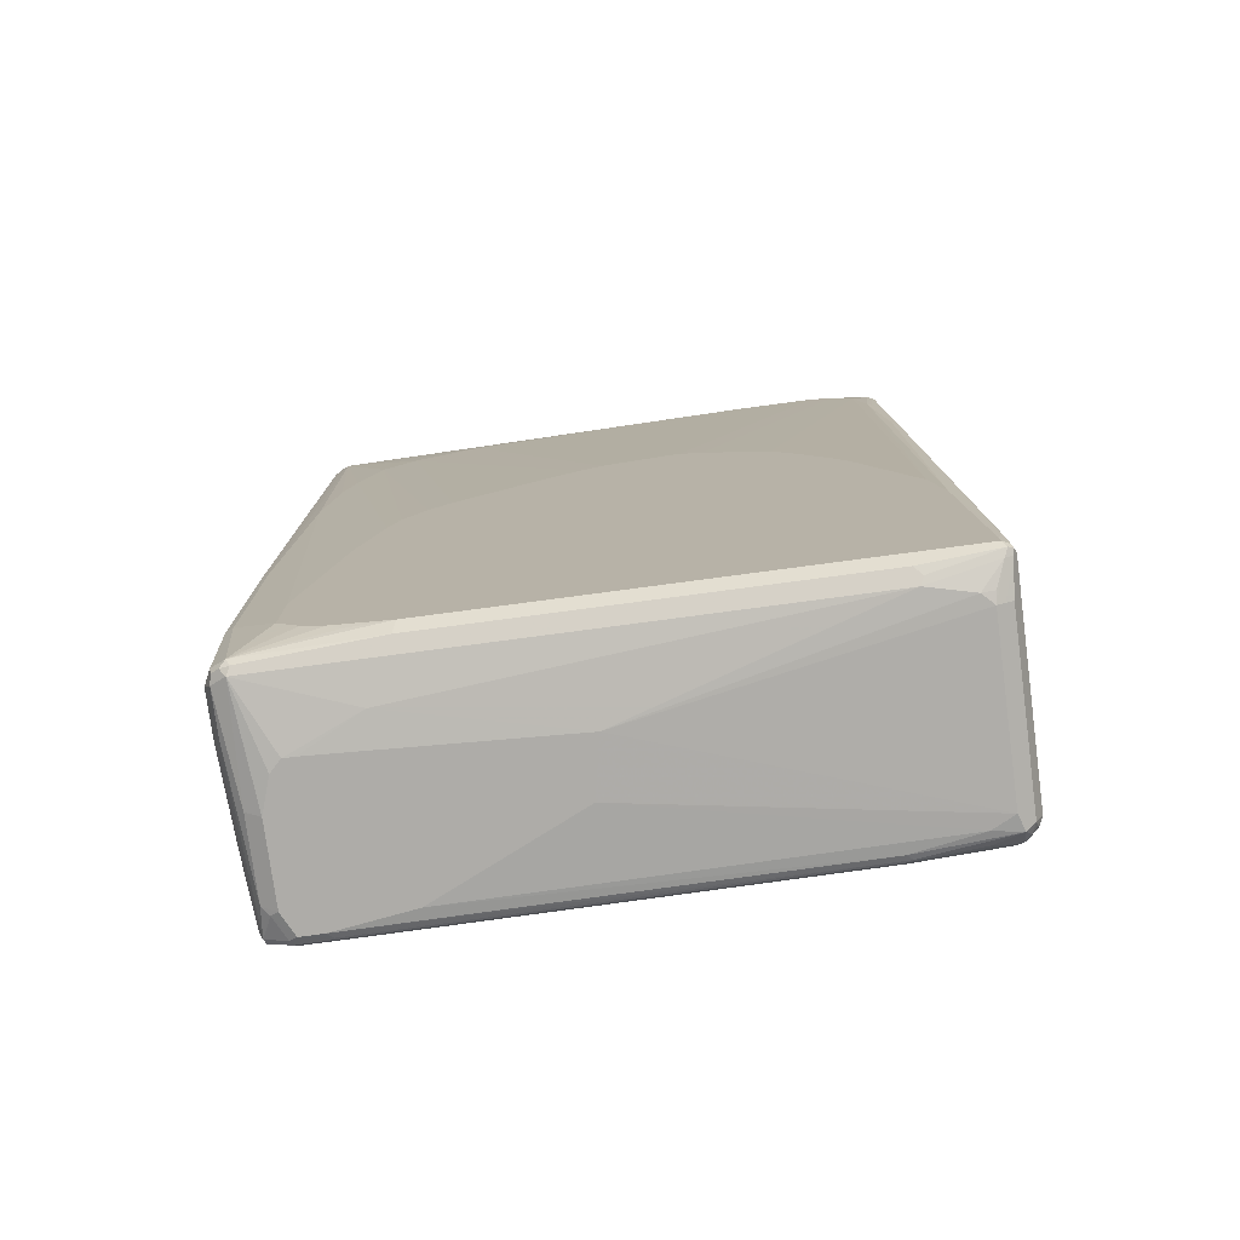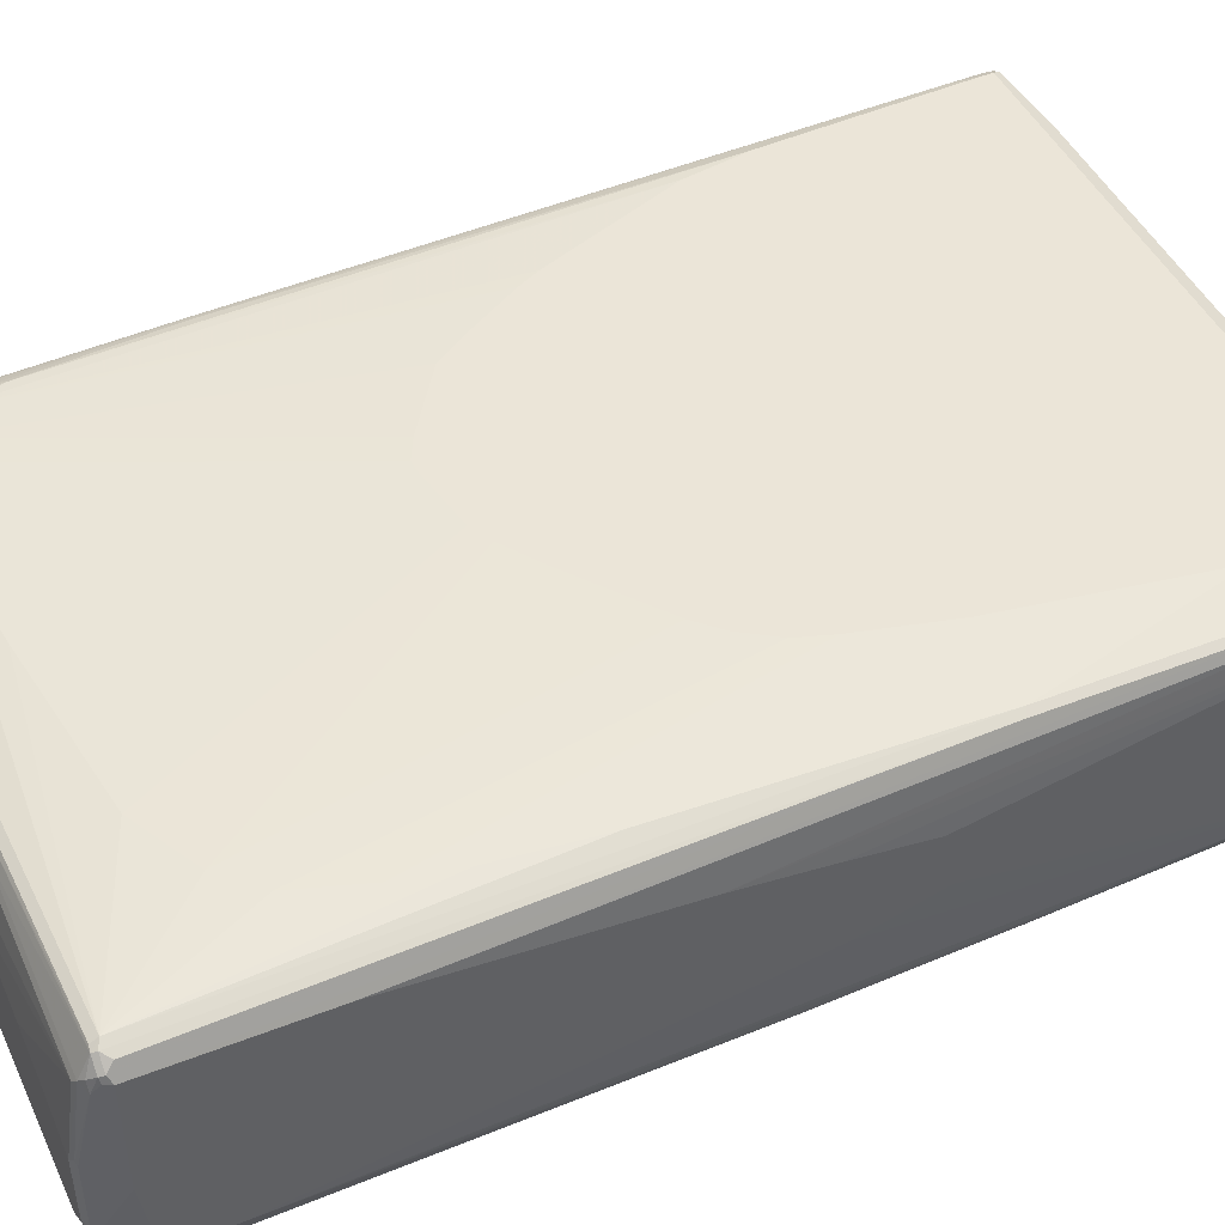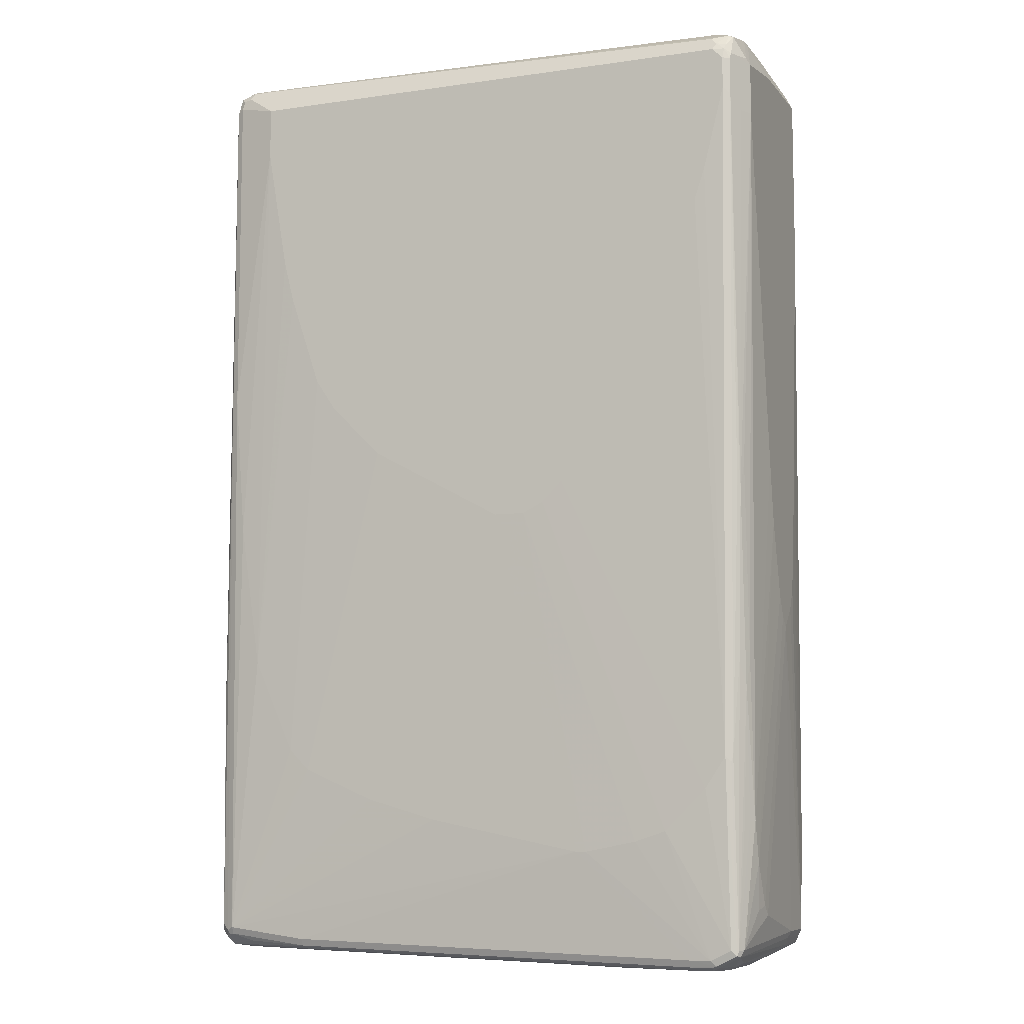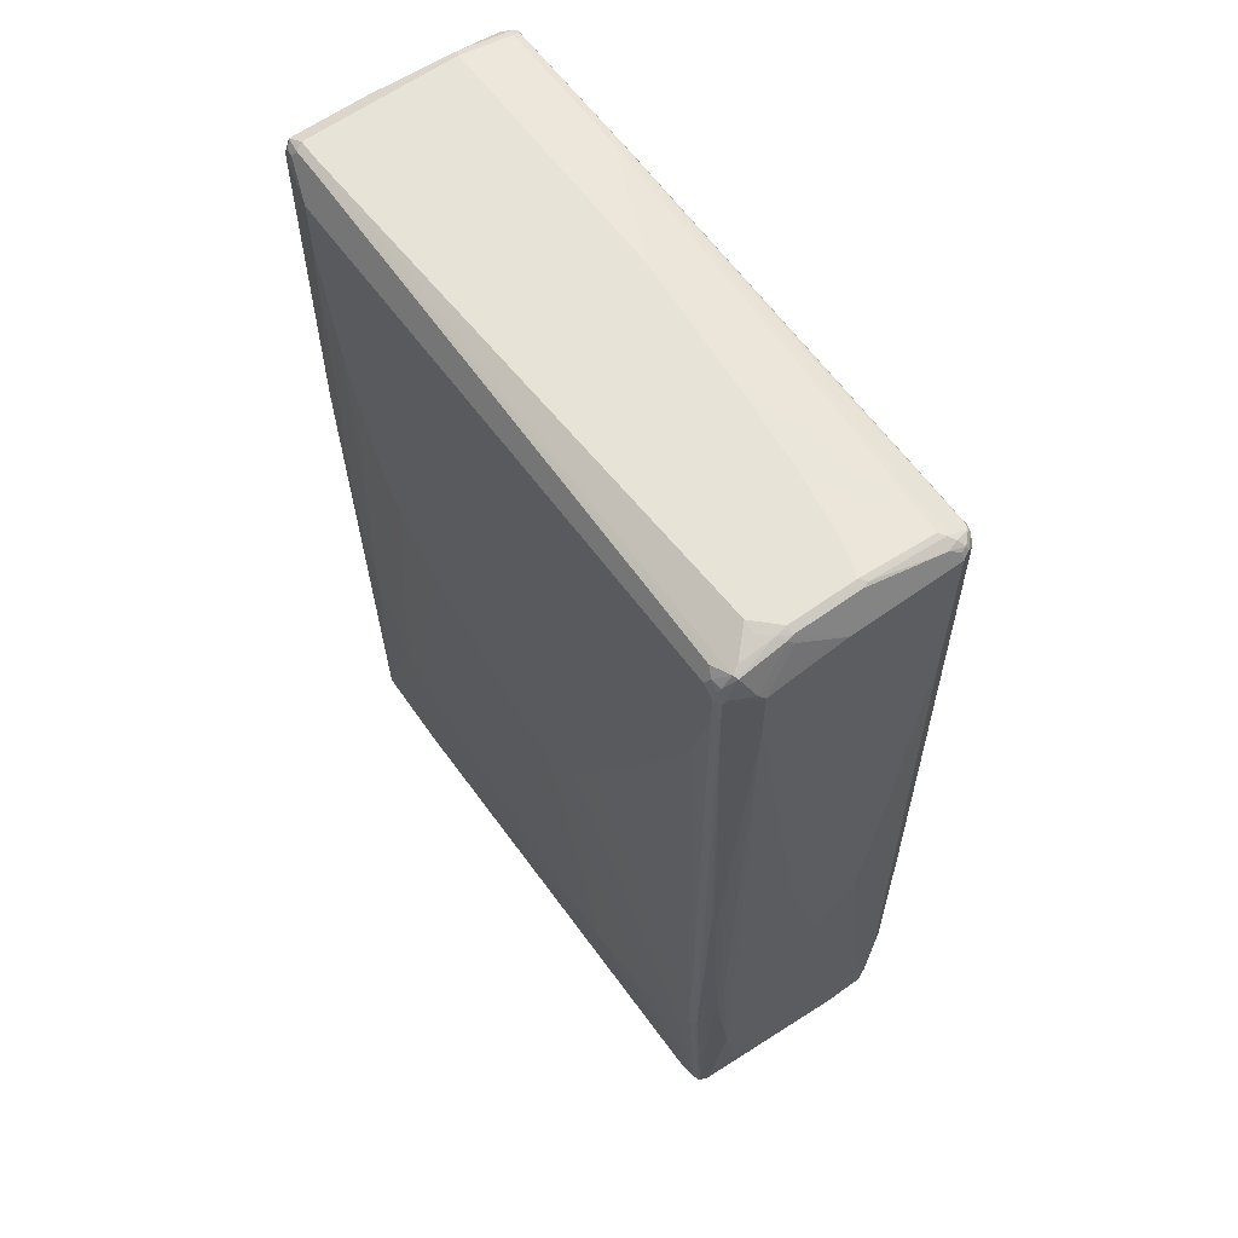
<metadata>
{"format":"obj","ext":"obj","renderer":"f3d","projection":"perspective","resolution":1024,"background":"white","views":[{"elev":-76.9,"azim":7.6,"up":"+Y"},{"elev":45.7,"azim":-114.2,"up":"+Z"},{"elev":-8.1,"azim":-158.2,"up":"+Y"},{"elev":61.6,"azim":-126.1,"up":"+Y"}]}
</metadata>
<code>
v 0.5253 0.03621 -0.03621
v 0.5253 0.03621 -0.01809
v 0.5253 0.01811 -0.05434
v 0.5071 0.7968 -0.1811
v 0.5071 0.7968 -0.05434
v 0.5071 0.7787 0.163
v 0.5253 -0.05432 0.05434
v 0.5253 -0.05432 -0.1087
v 0.5011 0.7908 -0.1932
v 0.4951 0.821 -0.1871
v 0.5011 0.8089 -0.1751
v 0.5253 -0.2173 -0.1449
v 0.5222 -0.329 -0.16
v 0.5011 0.8089 -0.0483
v 0.5011 0.7908 0.169
v 0.5011 0.7787 0.1751
v 0.5207 -0.7154 0.2083
v 0.5253 -0.7606 0.1992
v 0.5253 -0.5977 0.1811
v 0.5253 -0.489 0.163
v 0.5253 -0.09053 0.07243
v 0.489 0.7968 -0.1992
v 0.486 0.812 -0.1962
v 0.5161 -0.3169 -0.172
v 0.5011 0.2112 -0.1932
v 0.4799 0.8241 -0.1902
v 0.4709 0.8332 -0.1811
v 0.4951 0.821 -0.06034
v 0.5253 -0.7787 -0.1449
v 0.5207 -0.3463 -0.163
v 0.5161 -0.3486 -0.172
v 0.4951 0.8029 0.157
v 0.483 0.8089 0.169
v 0.498 0.7879 0.1766
v 0.4951 0.5796 0.1871
v 0.5011 0.344 0.1932
v 0.5192 -0.7606 0.2113
v 0.5253 -0.7787 0.1992
v 0.4166 0.7787 -0.2174
v 0.4709 0.8149 -0.1992
v 0.489 0.2173 -0.1992
v 0.5132 -0.7727 -0.169
v 0.5011 -0.7848 -0.1751
v 0.4648 0.827 -0.1932
v 0.4709 0.8332 0.07243
v 0.4347 0.8332 -0.1811
v 0.483 0.827 0.07847
v 0.5132 -0.8029 -0.1449
v 0.5161 -0.7924 -0.154
v 0.5192 -0.7848 -0.157
v 0.4799 0.806 0.1766
v 0.4709 0.8149 0.163
v 0.489 0.7787 0.1811
v 0.4709 0.5796 0.1992
v 0.4799 0.5885 0.1947
v 0.498 0.3532 0.1947
v 0.5161 -0.7154 0.2128
v 0.5071 -0.7606 0.2174
v 0.5192 -0.7787 0.2113
v 0.5207 -0.7879 0.2083
v 0.5192 -0.7908 0.1992
v -0.4709 0.7787 -0.2174
v 0.4166 0.6882 -0.2174
v 0.489 -0.7787 -0.1811
v 0.4709 -0.03621 -0.1992
v 0.5071 -0.7968 -0.163
v 0.498 -0.7924 -0.172
v 0.4286 0.827 -0.1932
v 0.0362 0.8332 0.07243
v -0.4951 0.8089 -0.1932
v -0.489 0.8149 -0.1811
v -0.4528 0.8332 -0.1449
v 0.5132 -0.8029 0.1449
v 0.498 -0.8105 -0.154
v 0.4709 0.8089 0.1751
v 0.2354 0.8089 0.1751
v 0.2354 0.7968 0.1811
v 0.4709 0.7968 0.1811
v 0.2354 0.8149 0.163
v 0.2263 0.8105 0.172
v 0.4528 0.6701 0.1992
v 0.489 0.344 0.1992
v 0.4709 -0.3078 0.2174
v 0.489 -0.4166 0.2174
v 0.5071 -0.7787 0.2174
v 0.5132 -0.7908 0.2113
v 0.5071 -0.7968 0.1992
v 0.5011 -0.8089 0.1449
v -0.4912 0.7787 -0.2128
v -0.477 0.7908 -0.2113
v -0.489 0.7606 -0.2174
v 0.3985 0.5796 -0.2174
v 0.4347 -0.2897 -0.1992
v 0.489 -0.7908 -0.1751
v 0.3441 -0.7968 -0.1811
v -0.1992 -0.6339 -0.1992
v -0.0181 -0.5977 -0.1992
v 0.0724 -0.5796 -0.1992
v 0.1992 -0.5434 -0.1992
v 0.326 -0.489 -0.1992
v 0.3622 -0.4528 -0.1992
v 0.4528 -0.8029 -0.169
v -0.4648 0.8029 -0.2053
v -0.163 0.8332 0.05434
v -0.489 0.8149 0.1268
v -0.1811 0.8149 0.1449
v -0.4935 0.7879 -0.2083
v -0.5026 0.806 -0.1902
v -0.4912 0.8286 -0.1268
v -0.4732 0.8286 -0.1449
v -0.489 0.8332 -0.1087
v 0.498 -0.8105 0.09962
v 0.489 -0.8149 -0.1268
v 0.4528 -0.8149 -0.1449
v 0.3441 -0.8149 -0.163
v 0.3531 -0.8105 -0.172
v -0.1811 0.8029 0.169
v -0.489 0.7908 0.1751
v -0.489 0.7787 0.1811
v 0.2535 0.7244 0.1992
v 0.3803 0.7244 0.1992
v 0.4166 0.7063 0.1992
v -0.1901 0.8105 0.154
v 0.2717 0.1086 0.2174
v 0.3079 0.05432 0.2174
v 0.3622 -0.03621 0.2174
v 0.3803 -0.07243 0.2174
v -0.2535 -0.7787 0.2174
v 0.3924 -0.8029 0.2053
v 0.4045 -0.8089 0.1932
v 0.3985 -0.8149 0.1811
v 0.4709 -0.8149 0.163
v 0.4912 -0.8105 0.163
v 0.489 -0.8149 0.1449
v -0.5011 0.7606 -0.2113
v -0.5026 0.7698 -0.2083
v -0.489 0.7063 -0.2174
v 0.3803 0.4709 -0.2174
v 0.3079 0.2354 -0.2174
v 0.3622 0.3983 -0.2174
v 0.3441 -0.8089 -0.1751
v -0.3985 -0.8149 -0.1811
v -0.2173 -0.6339 -0.1992
v -0.0543 -0.03621 -0.2174
v 0.1811 0.09053 -0.2174
v 0.2717 0.1811 -0.2174
v -0.326 0.8332 0.03621
v -0.498 0.8105 0.1358
v -0.4347 0.8332 0.01809
v -0.489 0.8332 0
v -0.5207 0.7698 -0.172
v -0.5026 0.8241 -0.1177
v -0.5011 0.827 -0.1087
v -0.498 0.8286 0.009021
v -0.0181 -0.8332 0.05434
v -0.0362 -0.8332 -0.03621
v -0.2717 -0.8332 -0.1449
v -0.3985 -0.8332 -0.163
v -0.3893 -0.8286 -0.172
v -0.498 0.7924 0.172
v -0.3985 0.5615 0.1992
v -0.3441 0.6158 0.1992
v -0.2717 0.652 0.1992
v -0.2354 0.6701 0.1992
v 0.0543 0.7063 0.1992
v -0.5011 0.7848 0.1751
v -0.489 -0.2716 0.1992
v -0.4709 0.1992 0.1992
v -0.4528 0.3621 0.1992
v -0.4347 0.4528 0.1992
v 0.1086 0.1992 0.2174
v 0.1267 0.1992 0.2174
v 0.163 0.1811 0.2174
v -0.4709 -0.7968 0.1992
v -0.2596 -0.8029 0.2053
v -0.3441 -0.7606 0.2174
v -0.323 -0.7758 0.2143
v -0.4709 -0.8149 0.1811
v -0.3018 -0.827 0.1207
v -0.5253 0.7606 -0.163
v -0.5011 0.7063 -0.2113
v -0.498 0.6973 -0.2128
v -0.4528 0.5615 -0.2174
v -0.4709 -0.4709 -0.1992
v -0.3985 -0.827 -0.1751
v -0.4437 -0.8241 -0.1766
v -0.4347 -0.8149 -0.1811
v -0.3079 -0.6158 -0.1992
v -0.1086 -0.03621 -0.2174
v -0.5132 0.8029 0.1268
v -0.5071 0.8037 0.1449
v -0.5071 0.8149 -0.1087
v -0.5253 0.7787 -0.03621
v -0.5011 0.827 0
v -0.3985 -0.8332 0.07243
v -0.4347 -0.8332 -0.163
v -0.4347 -0.827 -0.1751
v -0.5161 0.7924 0.154
v -0.3079 -0.07243 0.2174
v -0.2717 -0.01811 0.2174
v -0.2354 0.01811 0.2174
v -0.163 0.07243 0.2174
v -0.0905 0.1267 0.2174
v -0.0362 0.163 0.2174
v 0 0.1811 0.2174
v -0.5192 0.7848 0.157
v -0.5132 0.7727 0.169
v -0.5011 -0.2656 0.1932
v -0.489 -0.6158 0.1992
v -0.4166 -0.5977 0.2174
v -0.3622 -0.2716 0.2174
v -0.326 -0.1267 0.2174
v -0.483 -0.7908 0.1932
v -0.4799 -0.806 0.1902
v -0.4648 -0.8089 0.1932
v -0.3803 -0.7425 0.2174
v -0.3985 -0.7244 0.2174
v -0.4166 -0.7063 0.2174
v -0.477 -0.821 0.006
v -0.4528 -0.8332 -0
v -0.4347 -0.8332 0.05434
v -0.4166 -0.8332 0.07243
v -0.483 -0.8089 0.1751
v -0.5253 0.6701 -0.163
v -0.5011 0.03621 -0.1932
v -0.5026 -0.008972 -0.1902
v -0.5132 0.6701 -0.1871
v -0.483 -0.4709 -0.1932
v -0.498 -0.008972 -0.1947
v -0.4799 -0.4799 -0.1947
v -0.4347 0.5071 -0.2174
v -0.4347 -0.5252 -0.1992
v -0.4709 -0.7968 -0.1811
v -0.4799 -0.806 -0.1766
v -0.3985 0.4347 -0.2174
v -0.2717 0.1811 -0.2174
v -0.2354 0.1086 -0.2174
v -0.1811 0.01811 -0.2174
v -0.4467 -0.827 -0.169
v -0.483 -0.8089 -0.169
v -0.3622 -0.5977 -0.1992
v -0.1449 -0.01811 -0.2174
v -0.5192 0.7908 0.1449
v -0.5253 0.7787 0.1449
v -0.4528 -0.8332 -0.1268
v -0.4648 -0.827 -0.1328
v -0.5011 -0.6097 0.1932
v -0.4951 -0.7848 0.1871
v -0.4921 -0.7999 0.1841
v -0.477 -0.821 -0.1207
v -0.4951 -0.8029 0.169
v -0.5071 0.03621 -0.1811
v -0.5071 -0.3078 -0.163
v -0.5071 -0.5796 -0.1449
v -0.5253 0.05432 -0.07243
v -0.4951 -0.3078 -0.1871
v -0.5026 -0.3532 -0.172
v -0.483 -0.7968 -0.1751
v -0.3985 -0.5615 -0.1992
v -0.4951 -0.8029 0.0966
v -0.5011 -0.7908 0.08451
v -0.489 -0.7968 -0.163
v -0.5253 0.5252 0.1449
v -0.5071 -0.6158 0.1811
v -0.5071 -0.7787 0.163
v -0.5011 -0.7908 0.157
v -0.5011 -0.5796 -0.157
v -0.5071 -0.652 -0.1268
v -0.5253 -0.05432 -0.05434
v -0.4951 -0.5796 -0.169
v -0.5071 -0.7787 0.09055
v -0.5071 -0.7425 -0.07243
v -0.5026 -0.7336 -0.1177
v -0.5253 0.1086 0.1087
v -0.5253 -0.03621 0.09055
v -0.5253 -0.163 0.07243
v -0.5253 -0.1992 0.05434
v -0.5253 -0.2354 0.01809
v -0.5071 -0.6882 -0.1087
v -0.5253 -0.1811 -0.01809
v -0.5071 -0.7244 -0.09055
v -0.5253 -0.2173 -0
f 1 2 7
f 1 7 21
f 1 21 20
f 1 20 19
f 1 19 18
f 1 18 38
f 1 38 29
f 1 29 12
f 1 12 8
f 1 8 3
f 1 3 4
f 1 4 5
f 1 5 2
f 2 5 6
f 2 6 7
f 3 8 4
f 4 9 10
f 4 10 11
f 4 11 14
f 4 14 5
f 4 8 12
f 4 12 13
f 4 13 9
f 5 14 6
f 6 14 15
f 6 15 16
f 6 16 17
f 6 17 18
f 6 18 19
f 6 19 20
f 6 20 21
f 6 21 7
f 9 22 23
f 9 23 10
f 9 13 24
f 9 24 31
f 9 31 25
f 9 25 41
f 9 41 22
f 10 26 27
f 10 27 45
f 10 45 28
f 10 28 14
f 10 14 11
f 10 23 26
f 12 29 13
f 13 30 31
f 13 31 24
f 13 29 30
f 14 28 32
f 14 32 15
f 15 32 33
f 15 33 51
f 15 51 34
f 15 34 16
f 16 34 35
f 16 35 36
f 16 36 17
f 17 37 18
f 17 36 37
f 18 37 59
f 18 59 38
f 22 39 40
f 22 40 23
f 22 41 63
f 22 63 39
f 23 40 44
f 23 44 26
f 25 31 42
f 25 42 43
f 25 43 64
f 25 64 41
f 26 44 27
f 27 44 68
f 27 68 46
f 27 46 72
f 27 72 111
f 27 111 150
f 27 150 149
f 27 149 147
f 27 147 104
f 27 104 69
f 27 69 45
f 28 45 47
f 28 47 32
f 29 38 61
f 29 61 73
f 29 73 48
f 29 48 49
f 29 49 50
f 29 50 30
f 30 50 31
f 31 50 42
f 32 47 33
f 33 47 45
f 33 45 52
f 33 52 51
f 34 51 78
f 34 78 53
f 34 53 54
f 34 54 55
f 34 55 35
f 35 55 56
f 35 56 36
f 36 56 57
f 36 57 37
f 37 58 85
f 37 85 59
f 37 57 58
f 38 59 60
f 38 60 61
f 39 62 90
f 39 90 103
f 39 103 68
f 39 68 44
f 39 44 40
f 39 63 92
f 39 92 138
f 39 138 140
f 39 140 139
f 39 139 146
f 39 146 145
f 39 145 144
f 39 144 189
f 39 189 242
f 39 242 238
f 39 238 237
f 39 237 236
f 39 236 235
f 39 235 231
f 39 231 183
f 39 183 137
f 39 137 91
f 39 91 62
f 41 64 65
f 41 65 63
f 42 50 43
f 43 50 66
f 43 66 67
f 43 67 64
f 45 69 79
f 45 79 52
f 46 68 70
f 46 70 71
f 46 71 72
f 48 73 112
f 48 112 74
f 48 74 66
f 48 66 49
f 49 66 50
f 51 52 75
f 51 75 76
f 51 76 77
f 51 77 78
f 52 79 80
f 52 80 75
f 53 78 122
f 53 122 81
f 53 81 54
f 54 82 56
f 54 56 55
f 54 81 83
f 54 83 84
f 54 84 82
f 56 82 57
f 57 84 58
f 57 82 84
f 58 84 83
f 58 83 127
f 58 127 126
f 58 126 125
f 58 125 124
f 58 124 173
f 58 173 172
f 58 172 171
f 58 171 205
f 58 205 204
f 58 204 203
f 58 203 202
f 58 202 201
f 58 201 200
f 58 200 199
f 58 199 212
f 58 212 211
f 58 211 210
f 58 210 218
f 58 218 217
f 58 217 216
f 58 216 176
f 58 176 128
f 58 128 85
f 59 85 86
f 59 86 60
f 60 86 87
f 60 87 61
f 61 87 134
f 61 134 88
f 61 88 73
f 62 89 90
f 62 91 89
f 63 65 93
f 63 93 92
f 64 67 94
f 64 94 141
f 64 141 95
f 64 95 96
f 64 96 97
f 64 97 98
f 64 98 99
f 64 99 100
f 64 100 101
f 64 101 93
f 64 93 65
f 66 74 67
f 67 74 102
f 67 102 94
f 68 103 70
f 69 104 105
f 69 105 106
f 69 106 79
f 70 103 90
f 70 90 107
f 70 107 108
f 70 108 109
f 70 109 71
f 71 109 110
f 71 110 72
f 72 110 111
f 73 88 112
f 74 112 134
f 74 134 113
f 74 113 114
f 74 114 115
f 74 115 116
f 74 116 102
f 75 80 76
f 76 80 117
f 76 117 118
f 76 118 119
f 76 119 77
f 77 119 120
f 77 120 121
f 77 121 78
f 78 121 122
f 79 106 123
f 79 123 80
f 80 123 117
f 81 122 124
f 81 124 125
f 81 125 126
f 81 126 127
f 81 127 83
f 85 128 175
f 85 175 129
f 85 129 86
f 86 129 130
f 86 130 131
f 86 131 87
f 87 132 133
f 87 133 134
f 87 131 132
f 88 134 112
f 89 91 135
f 89 135 136
f 89 136 107
f 89 107 90
f 91 137 181
f 91 181 135
f 92 93 138
f 93 101 139
f 93 139 140
f 93 140 138
f 94 102 141
f 95 141 185
f 95 185 142
f 95 142 96
f 96 143 189
f 96 189 144
f 96 144 97
f 96 142 187
f 96 187 143
f 97 144 98
f 98 144 99
f 99 144 100
f 100 144 145
f 100 145 146
f 100 146 101
f 101 146 139
f 102 116 141
f 104 147 105
f 105 148 123
f 105 123 106
f 105 147 149
f 105 149 150
f 105 150 148
f 107 136 108
f 108 136 151
f 108 151 152
f 108 152 109
f 109 152 153
f 109 153 111
f 109 111 110
f 111 153 154
f 111 154 150
f 113 134 155
f 113 155 156
f 113 156 114
f 114 156 157
f 114 157 115
f 115 157 158
f 115 158 116
f 116 158 159
f 116 159 141
f 117 160 118
f 117 123 160
f 118 160 119
f 119 161 162
f 119 162 163
f 119 163 164
f 119 164 165
f 119 165 120
f 119 160 166
f 119 166 208
f 119 208 167
f 119 167 168
f 119 168 169
f 119 169 170
f 119 170 161
f 120 165 171
f 120 171 172
f 120 172 121
f 121 172 173
f 121 173 122
f 122 173 124
f 123 148 160
f 128 174 175
f 128 176 177
f 128 177 174
f 129 175 215
f 129 215 178
f 129 178 131
f 129 131 130
f 131 178 179
f 131 179 155
f 131 155 132
f 132 134 133
f 132 155 134
f 135 180 136
f 135 181 224
f 135 224 180
f 136 180 151
f 137 182 181
f 137 183 184
f 137 184 230
f 137 230 182
f 141 159 185
f 142 185 186
f 142 186 187
f 143 188 189
f 143 187 188
f 148 190 191
f 148 191 160
f 148 150 154
f 148 154 190
f 151 180 152
f 152 180 192
f 152 192 193
f 152 193 153
f 153 193 244
f 153 244 194
f 153 194 154
f 154 194 190
f 155 179 195
f 155 195 222
f 155 222 221
f 155 221 220
f 155 220 245
f 155 245 196
f 155 196 158
f 155 158 157
f 155 157 156
f 158 196 159
f 159 196 197
f 159 197 185
f 160 198 206
f 160 206 166
f 160 191 198
f 161 170 212
f 161 212 199
f 161 199 200
f 161 200 162
f 162 200 201
f 162 201 202
f 162 202 203
f 162 203 204
f 162 204 205
f 162 205 163
f 163 205 164
f 164 205 171
f 164 171 165
f 166 206 207
f 166 207 208
f 167 208 247
f 167 247 209
f 167 209 218
f 167 218 210
f 167 210 168
f 168 210 169
f 169 210 211
f 169 211 170
f 170 211 212
f 174 213 249
f 174 249 214
f 174 214 215
f 174 215 175
f 174 177 176
f 174 176 216
f 174 216 217
f 174 217 218
f 174 218 209
f 174 209 247
f 174 247 213
f 178 219 220
f 178 220 221
f 178 221 222
f 178 222 179
f 178 215 214
f 178 214 249
f 178 249 223
f 178 223 219
f 179 222 195
f 180 193 192
f 180 224 255
f 180 255 269
f 180 269 280
f 180 280 282
f 180 282 278
f 180 278 277
f 180 277 276
f 180 276 275
f 180 275 274
f 180 274 263
f 180 263 244
f 180 244 193
f 181 225 226
f 181 226 227
f 181 227 224
f 181 182 230
f 181 230 228
f 181 228 229
f 181 229 225
f 183 231 184
f 184 232 233
f 184 233 234
f 184 234 230
f 184 231 235
f 184 235 236
f 184 236 237
f 184 237 238
f 184 238 232
f 185 197 186
f 186 197 196
f 186 196 239
f 186 239 240
f 186 240 234
f 186 234 233
f 186 233 187
f 187 233 241
f 187 241 188
f 188 241 189
f 189 241 242
f 190 243 198
f 190 198 191
f 190 194 243
f 194 244 243
f 196 245 246
f 196 246 239
f 198 243 244
f 198 244 206
f 206 244 208
f 206 208 207
f 208 244 263
f 208 263 247
f 213 248 249
f 213 247 248
f 219 250 245
f 219 245 220
f 219 223 251
f 219 251 260
f 219 260 250
f 223 249 251
f 224 252 253
f 224 253 254
f 224 254 255
f 224 227 226
f 224 226 252
f 225 229 226
f 226 229 256
f 226 256 257
f 226 257 253
f 226 253 252
f 228 256 229
f 228 230 234
f 228 234 258
f 228 258 256
f 232 259 233
f 232 238 242
f 232 242 259
f 233 259 241
f 234 240 258
f 239 246 240
f 240 260 261
f 240 261 262
f 240 262 258
f 240 246 250
f 240 250 260
f 241 259 242
f 245 250 246
f 247 264 248
f 247 263 264
f 248 265 249
f 248 264 265
f 249 265 251
f 251 265 266
f 251 266 261
f 251 261 260
f 253 257 254
f 254 267 262
f 254 262 268
f 254 268 269
f 254 269 255
f 254 257 267
f 256 258 257
f 257 258 270
f 257 270 267
f 258 262 267
f 258 267 270
f 261 266 265
f 261 265 271
f 261 271 262
f 262 271 272
f 262 272 273
f 262 273 268
f 263 274 264
f 264 274 265
f 265 274 275
f 265 275 276
f 265 276 277
f 265 277 278
f 265 278 271
f 268 279 282
f 268 282 280
f 268 280 269
f 268 273 279
f 271 278 272
f 272 281 273
f 272 278 281
f 273 281 279
f 278 282 281
f 279 281 282

</code>
